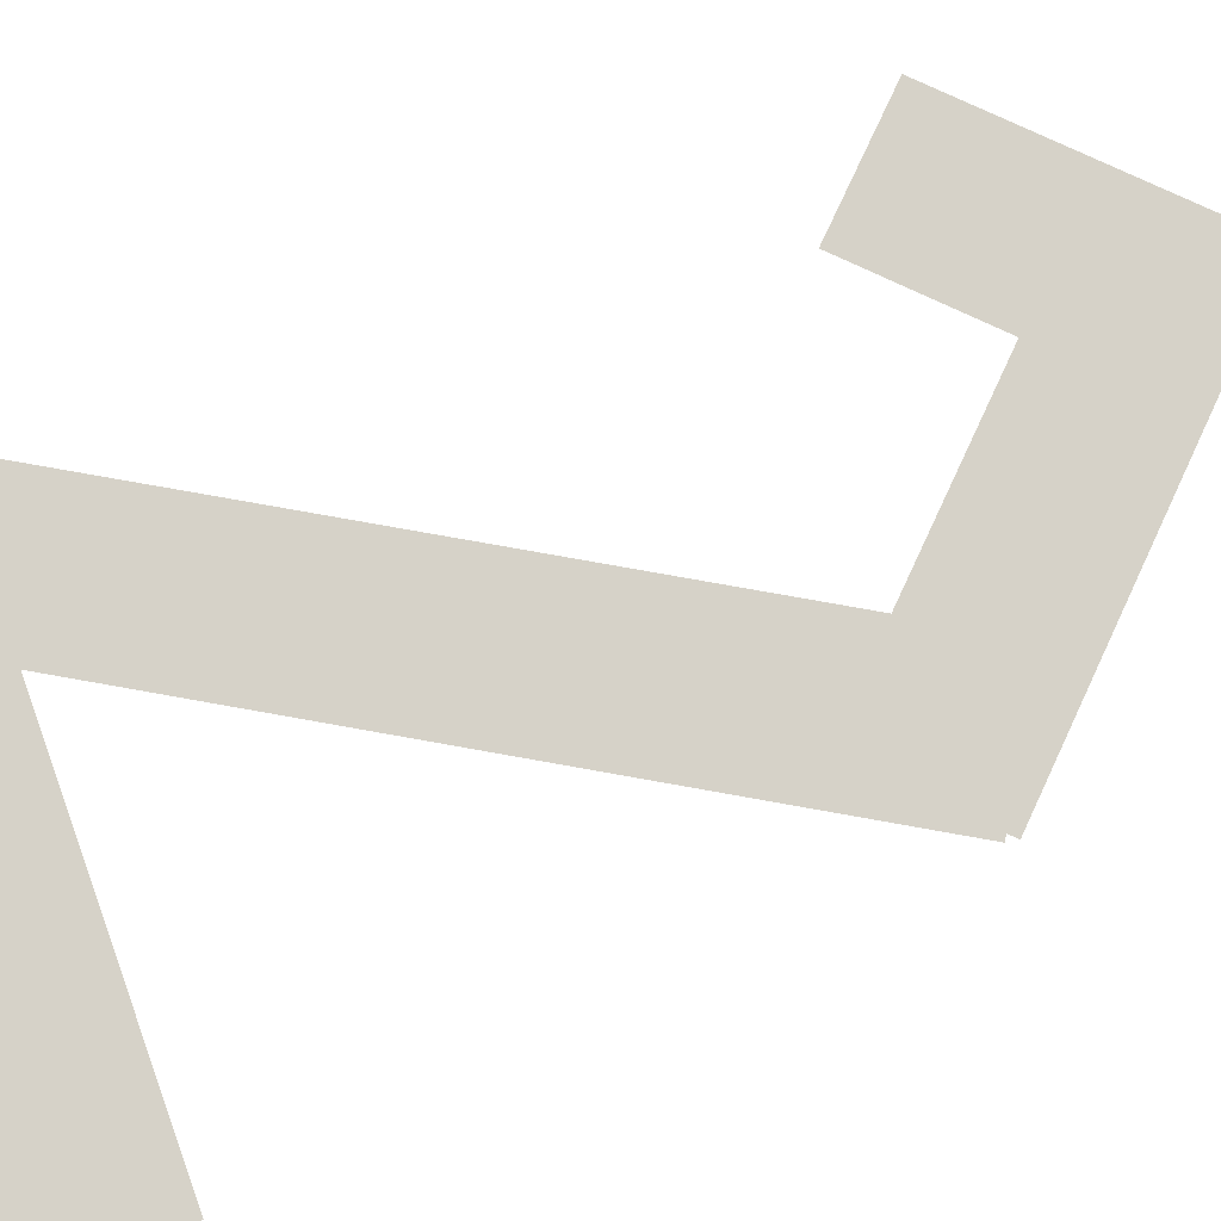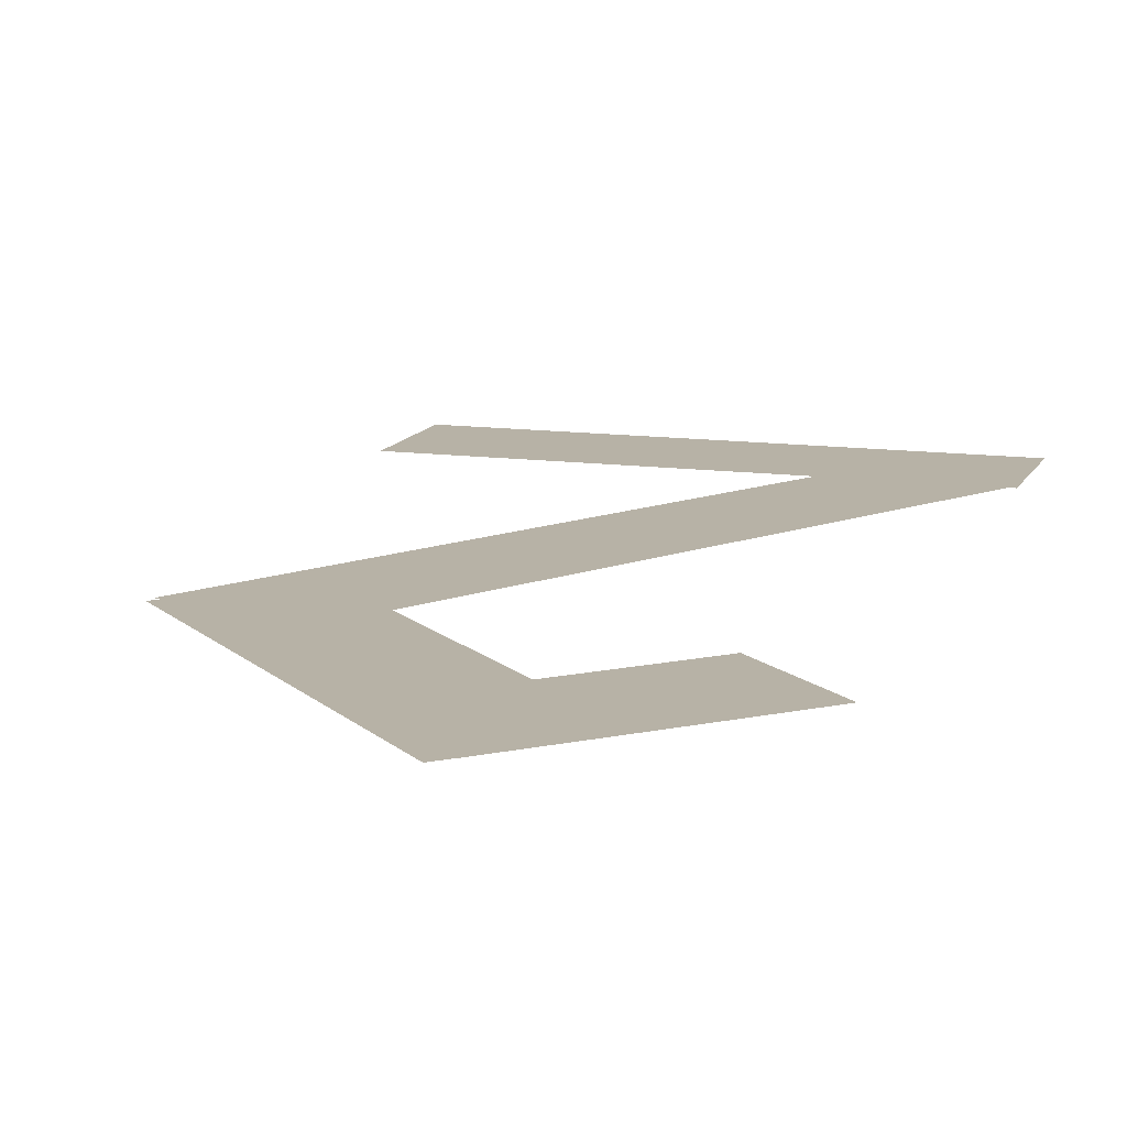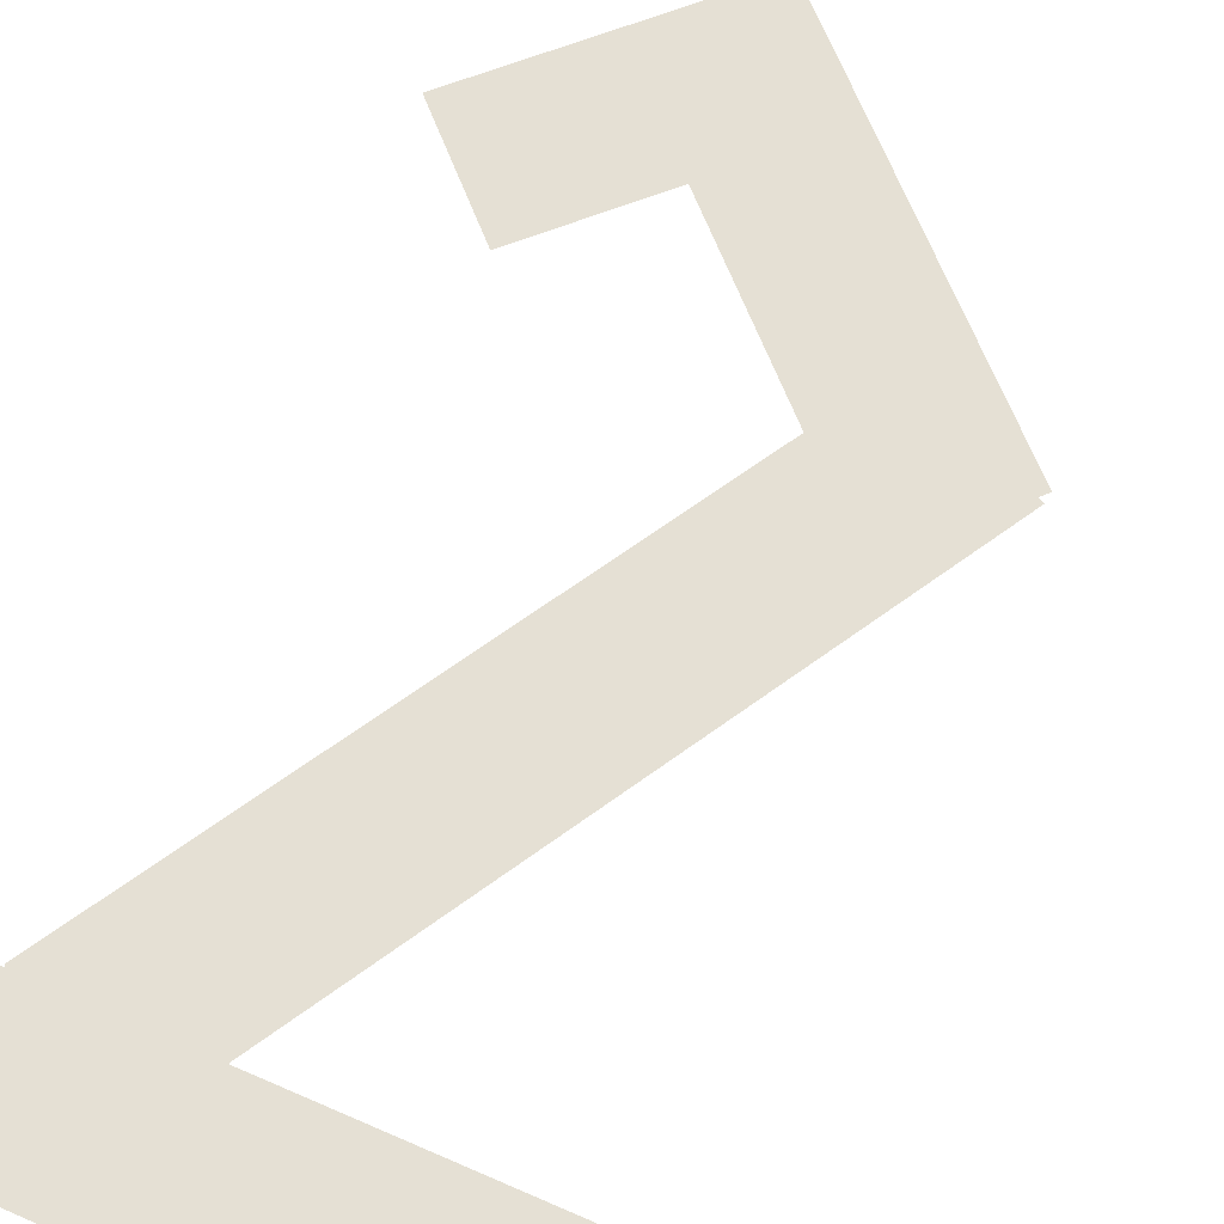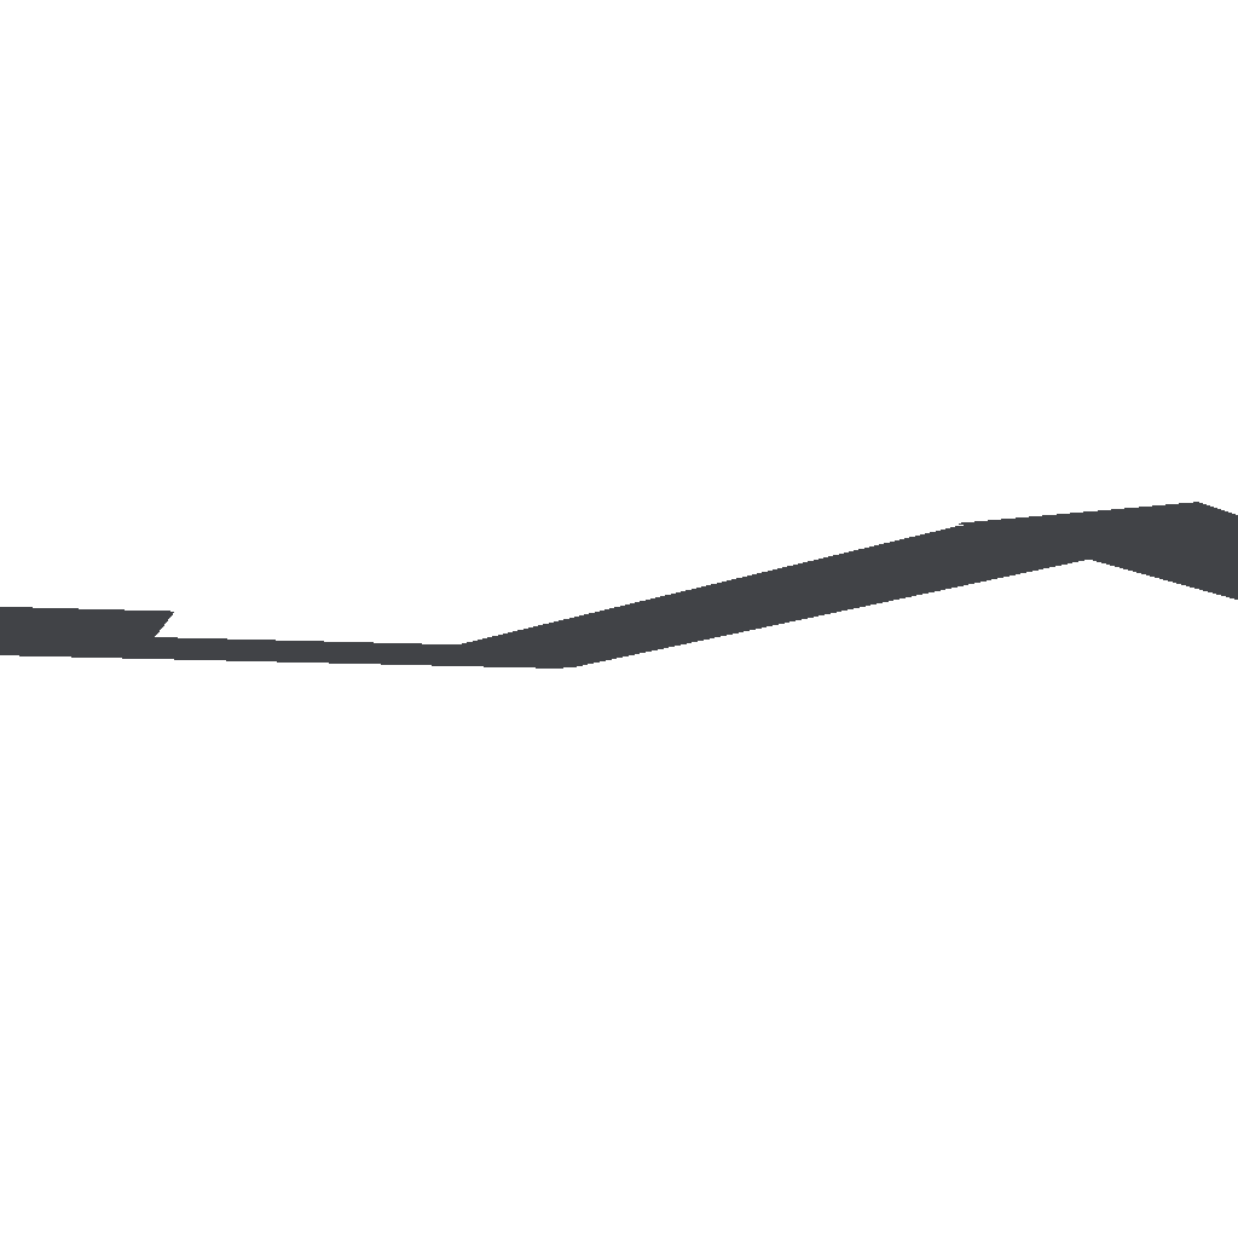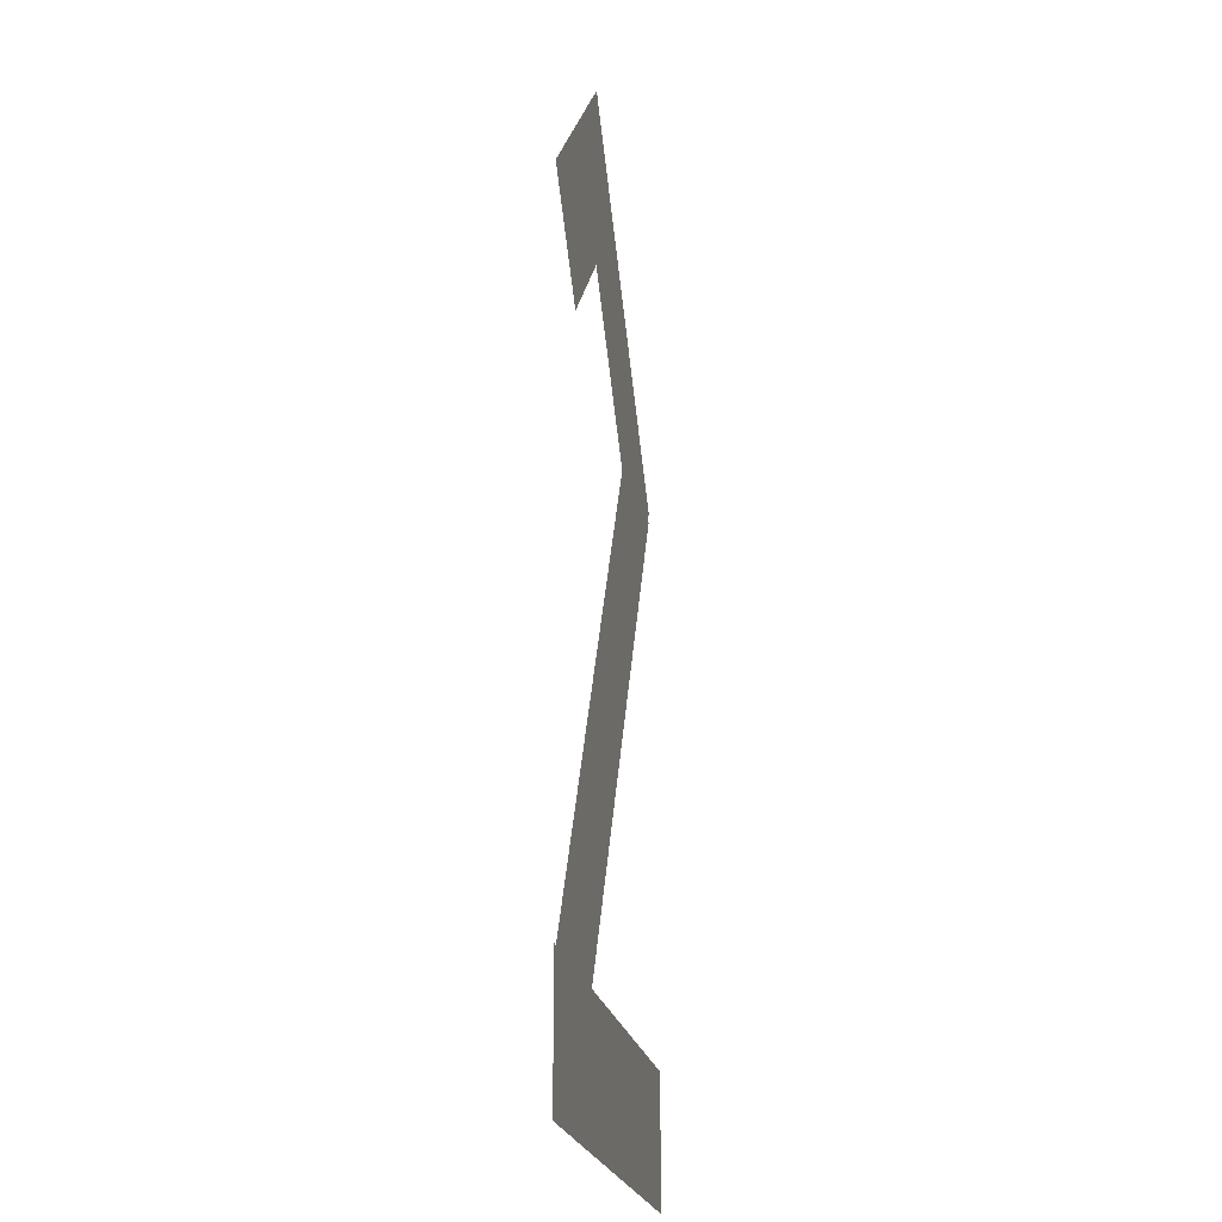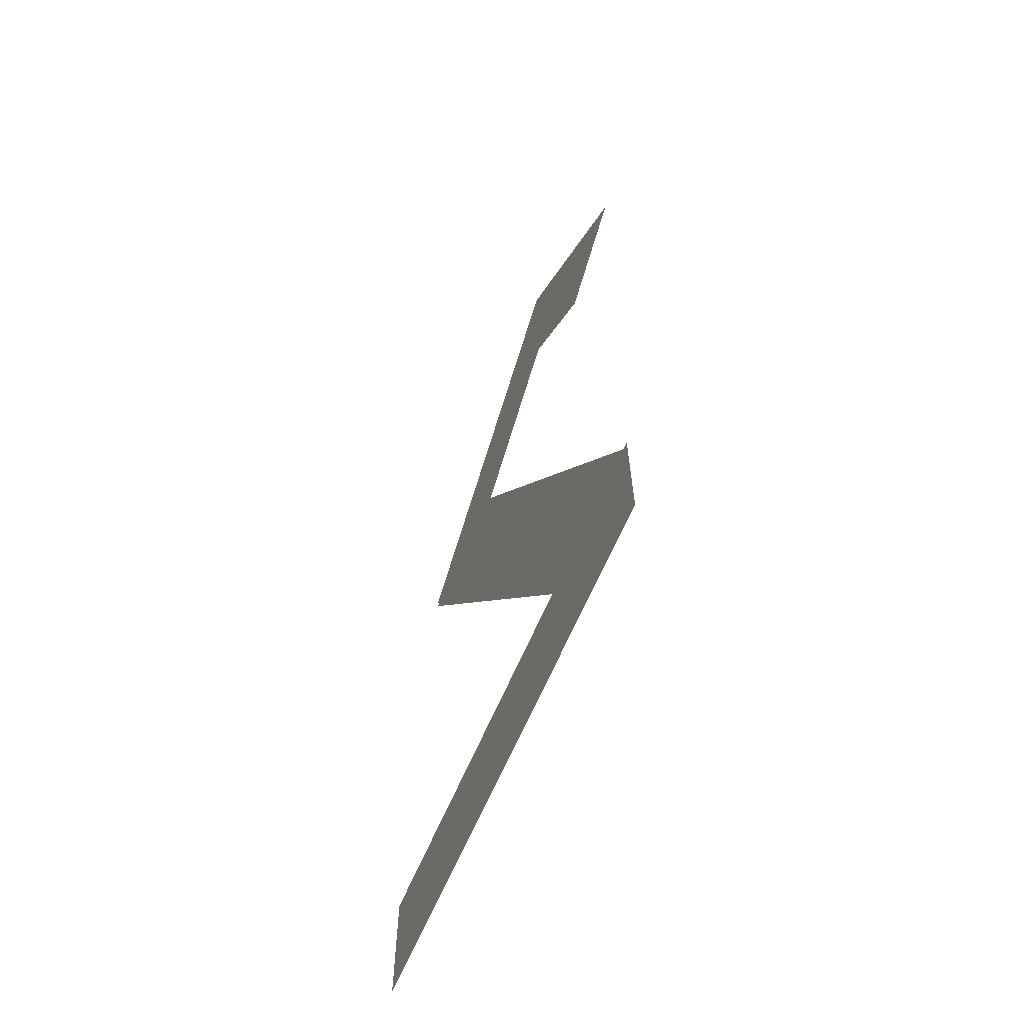
<metadata>
{"format":"obj","ext":"obj","renderer":"f3d","projection":"perspective","resolution":1024,"background":"white","views":[{"elev":78.0,"azim":70.1,"up":"+Z"},{"elev":12.4,"azim":-162.3,"up":"+Z"},{"elev":65.7,"azim":23.7,"up":"+Z"},{"elev":-6.9,"azim":-57.5,"up":"+Z"},{"elev":-21.3,"azim":-80.2,"up":"+Y"},{"elev":-65.7,"azim":-113.3,"up":"+Y"}]}
</metadata>
<code>
g default
v 1.211 0.3491 0
v 0.08465 0.3491 0
v 1.211 0.06484 0
v 0.08465 0.06484 0
g pasted__pasted__pasted__pasted__pPlane2 pasted__pasted__pasted__group12 pasted__pasted__group40 pasted__group46 group62
f 1 2 3
f 3 2 4
g default
v 1.107 1.542 0
v 0.4525 2.197 0
v 0.9063 1.341 0
v 0.2515 1.996 0
g group62 pasted__pasted__pasted__pasted__pasted__pPlane2 pasted__pasted__pasted__pasted__group12 pasted__pasted__pasted__group40 pasted__pasted__group46 pasted__group47
f 5 6 7
f 7 6 8
g default
v 0.347 0.2098 0
v 1.104 1.521 0
v 0.1009 0.3519 0
v 0.8578 1.663 0
g group62 pasted__pasted__pasted__pasted__pasted__pasted__pPlane2 pasted__pasted__pasted__pasted__pasted__group12 pasted__pasted__pasted__pasted__group40 pasted__pasted__pasted__group46 pasted__pasted__group47 pasted__group48
f 9 10 11
f 11 10 12
g default
v 0.4225 2.168 0
v 0.03541 1.781 0
v 0.6234 1.967 0
v 0.2364 1.58 0
g pasted__pasted__pasted__pasted__pPlane2 pasted__pasted__pasted__group12 pasted__pasted__group51 pasted__group63 group67
f 13 14 15
f 15 14 16

</code>
